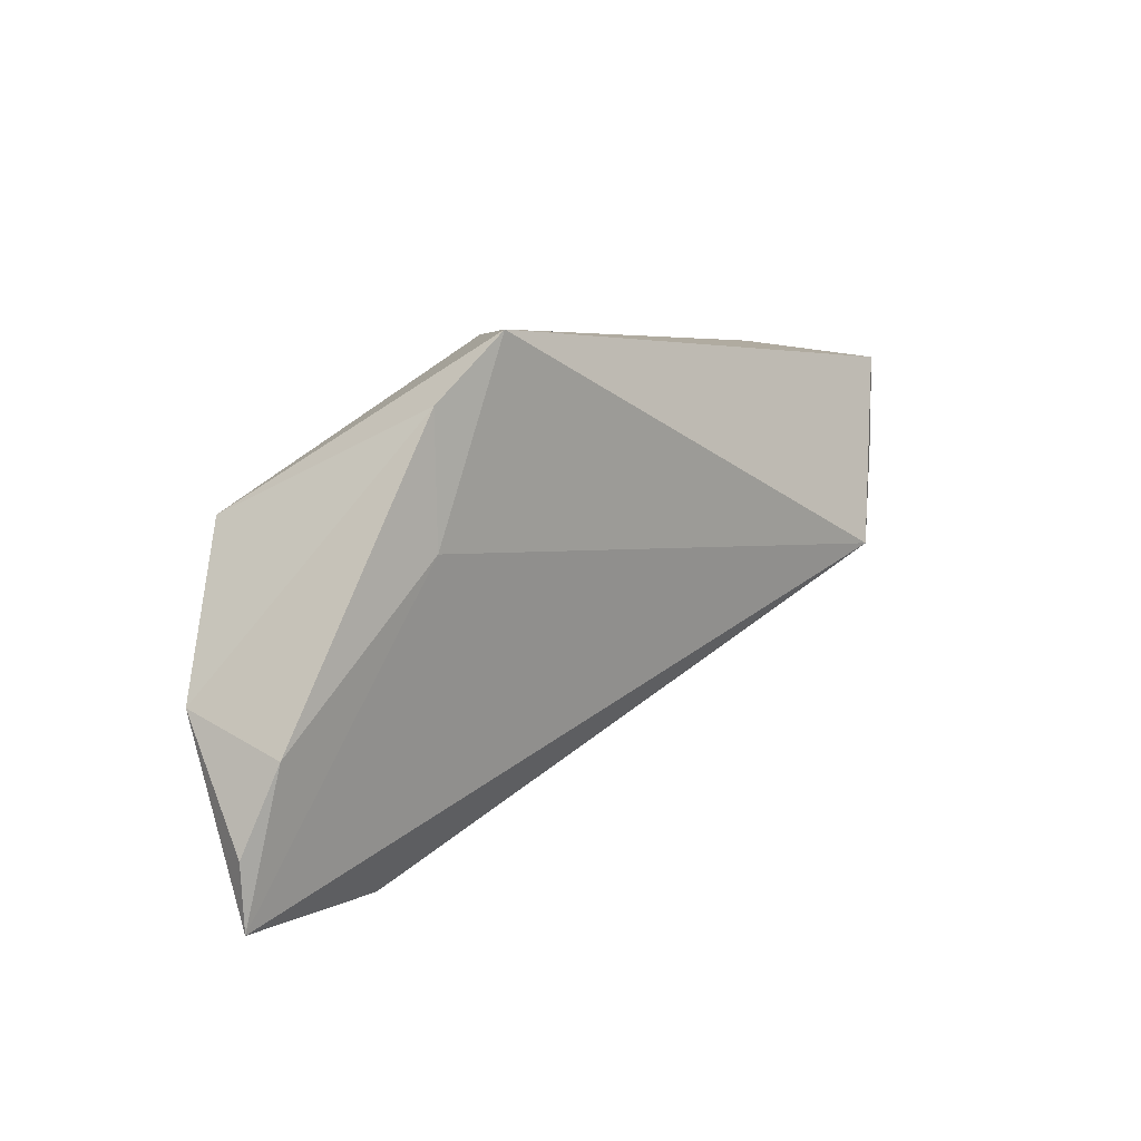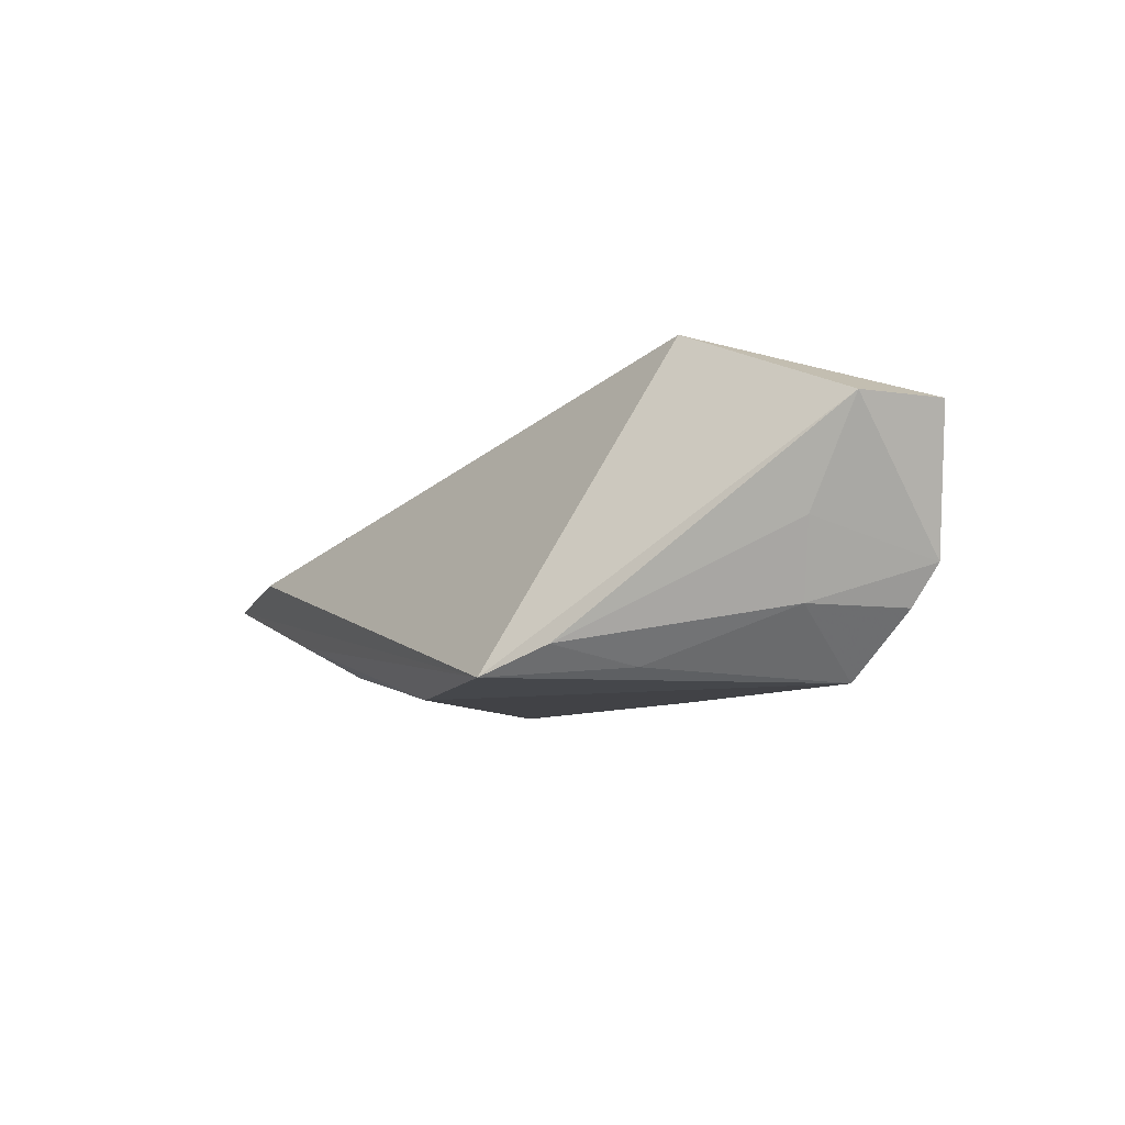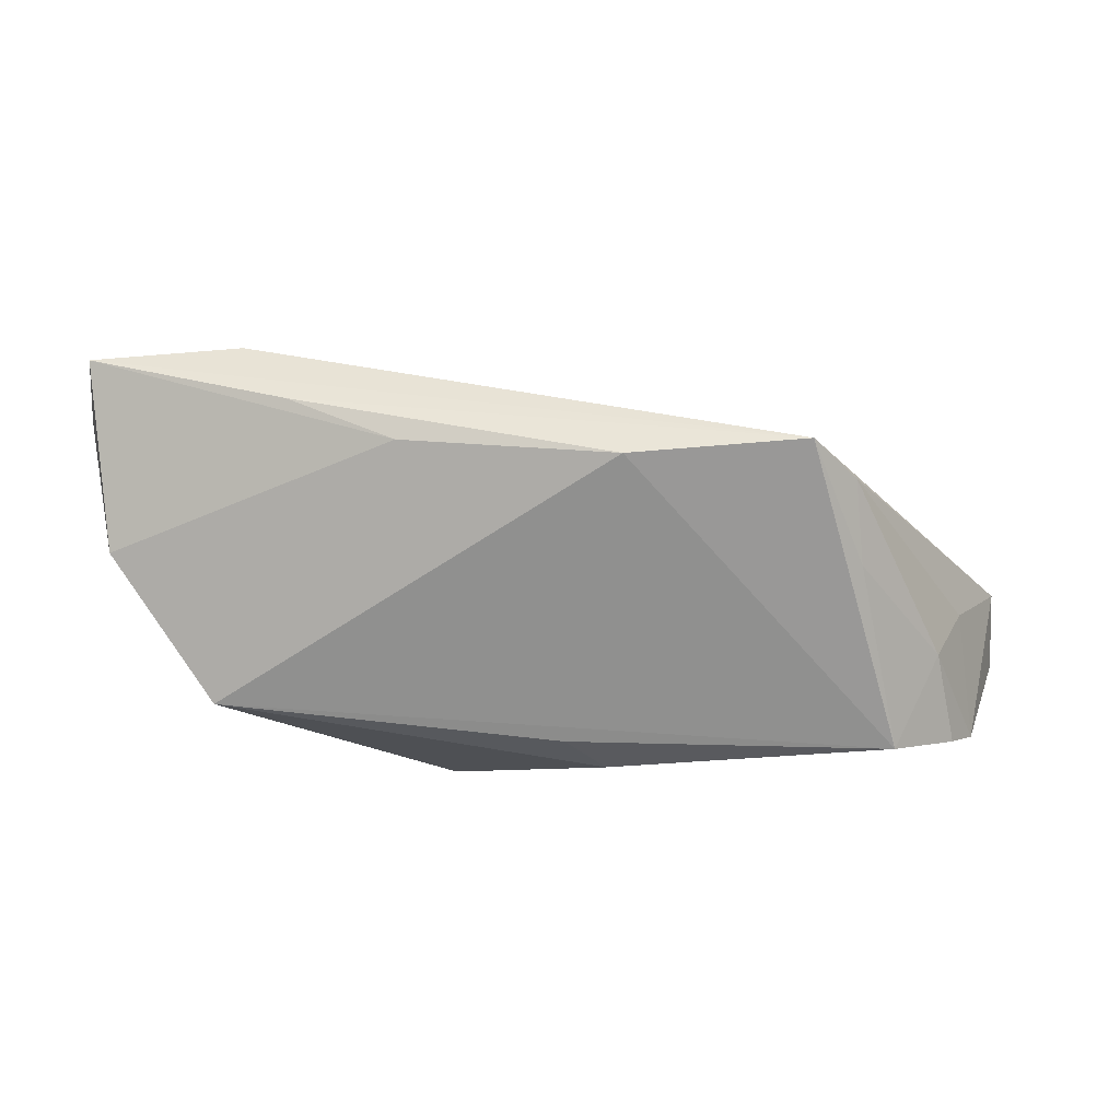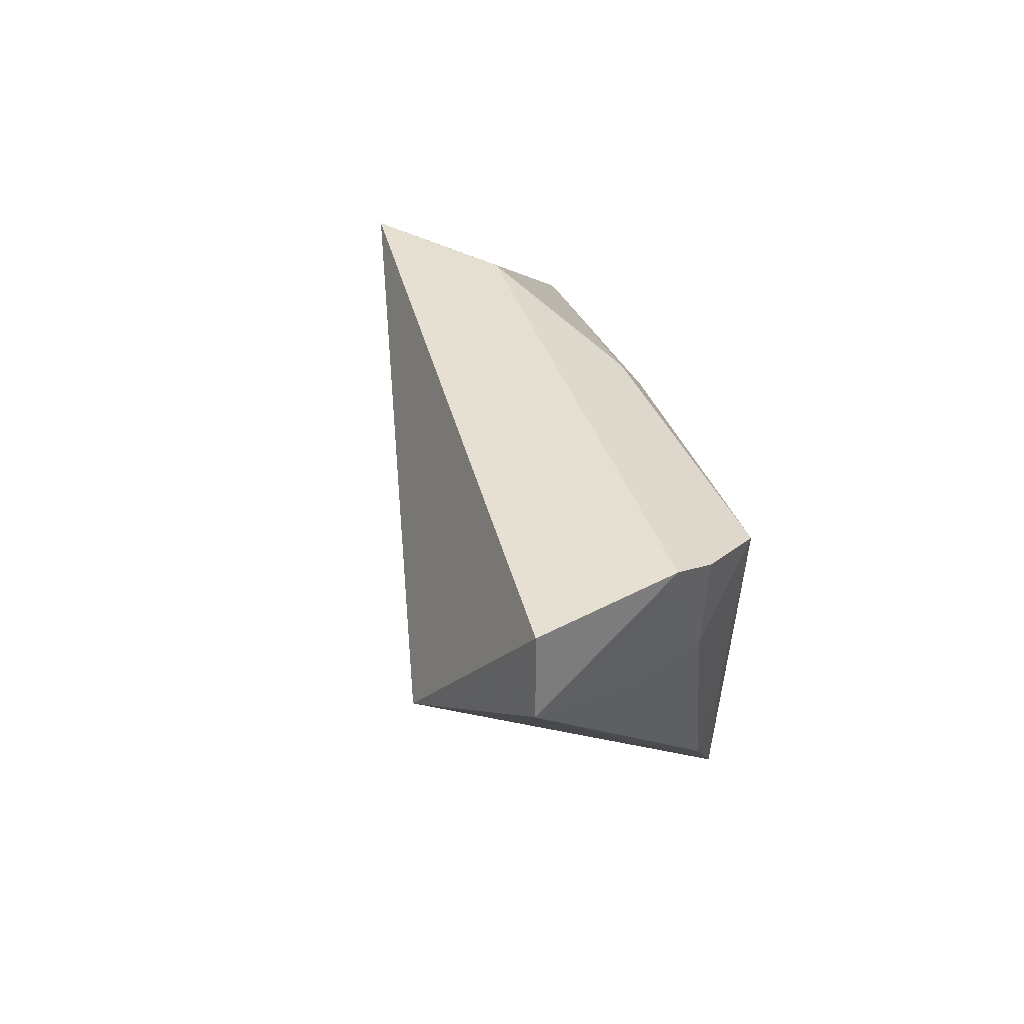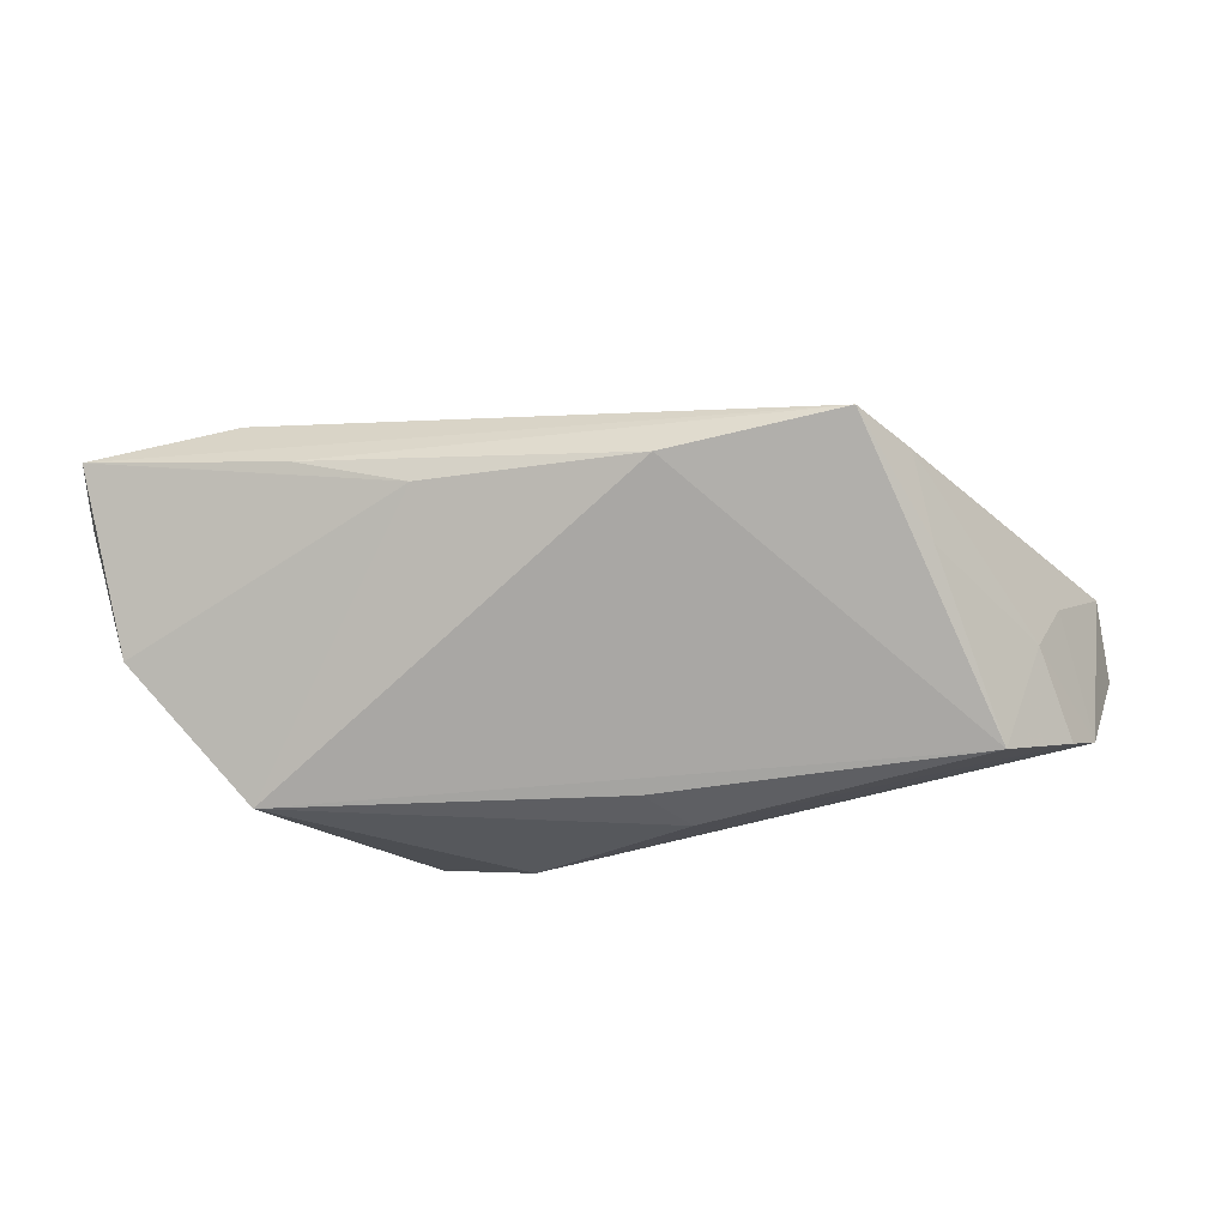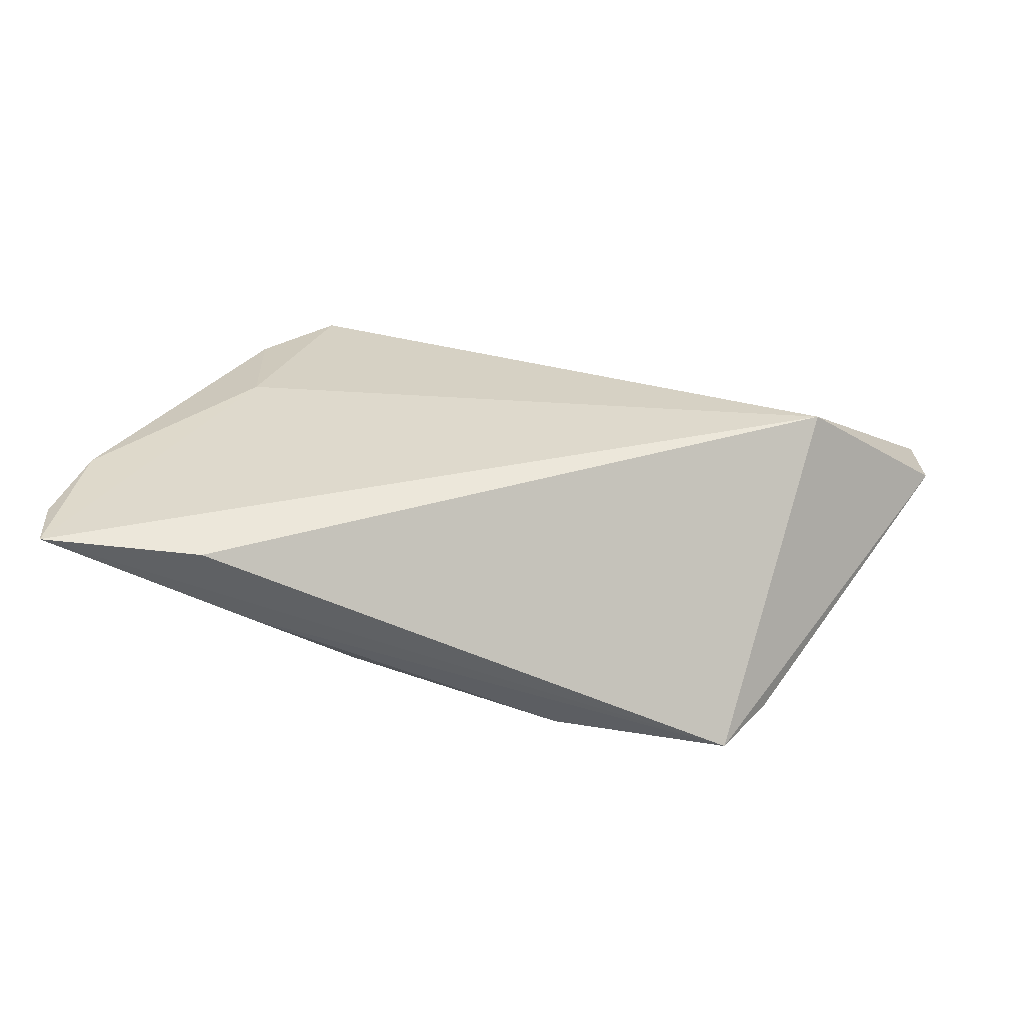
<metadata>
{"format":"obj","ext":"obj","renderer":"f3d","projection":"perspective","resolution":1024,"background":"white","views":[{"elev":9.1,"azim":-53.7,"up":"+Y"},{"elev":-10.6,"azim":70.6,"up":"+Z"},{"elev":-68.7,"azim":3.9,"up":"+Z"},{"elev":33.9,"azim":78.4,"up":"+Y"},{"elev":-78.3,"azim":12.2,"up":"+Z"},{"elev":-67.3,"azim":-9.0,"up":"+Y"}]}
</metadata>
<code>
v -0.04322 0.006974 -0.01266
v -0.03712 -0.03228 0.003354
v 0.04556 0.0195 -0.009666
v 0.04387 0.007891 -0.009494
v 0.04865 0.0213 -0.005154
v -0.03679 0.01905 0.01156
v 0.04794 0.006618 -0.0009184
v -0.01852 -0.02416 -0.01109
v -0.03145 -0.02839 -0.005698
v -0.001612 0.01382 -0.01465
v 0.03539 -0.002405 0.02089
v -0.05456 -0.01066 -0.006064
v 0.03748 0.01642 -0.01678
v -0.05555 -0.03228 0.002437
v -0.05338 -0.01467 0.005606
v -0.02849 0.02636 0.01402
v 0.02878 -0.02297 -0.01678
v -0.03614 0.004091 0.01137
v -0.05633 -0.02451 0.002669
v 0.05429 0.009362 0.01097
v 0.003143 0.01952 -0.01089
v -0.01628 0.02494 0.001028
v 0.03391 -0.0167 -0.01356
v 0.007375 -0.02265 -0.01678
v 0.05414 0.01941 0.01096
v 0.03413 -0.006782 -0.01562
f 25 16 11
f 24 13 17
f 1 13 24
f 25 11 20
f 20 11 17
f 14 17 2
f 2 11 14
f 17 11 2
f 1 16 22
f 1 24 8
f 14 15 19
f 6 16 1
f 18 11 16
f 16 6 18
f 18 6 15
f 14 11 18
f 18 15 14
f 5 16 25
f 25 20 5
f 5 22 16
f 3 22 5
f 17 13 26
f 3 5 4
f 13 3 4
f 4 26 13
f 1 22 21
f 21 3 13
f 21 22 3
f 14 8 9
f 9 8 24
f 9 17 14
f 9 24 17
f 12 6 1
f 15 6 12
f 12 19 15
f 14 19 12
f 12 8 14
f 1 8 12
f 23 20 17
f 17 26 23
f 26 4 23
f 10 13 1
f 1 21 10
f 10 21 13
f 20 23 7
f 7 23 4
f 7 5 20
f 7 4 5

</code>
